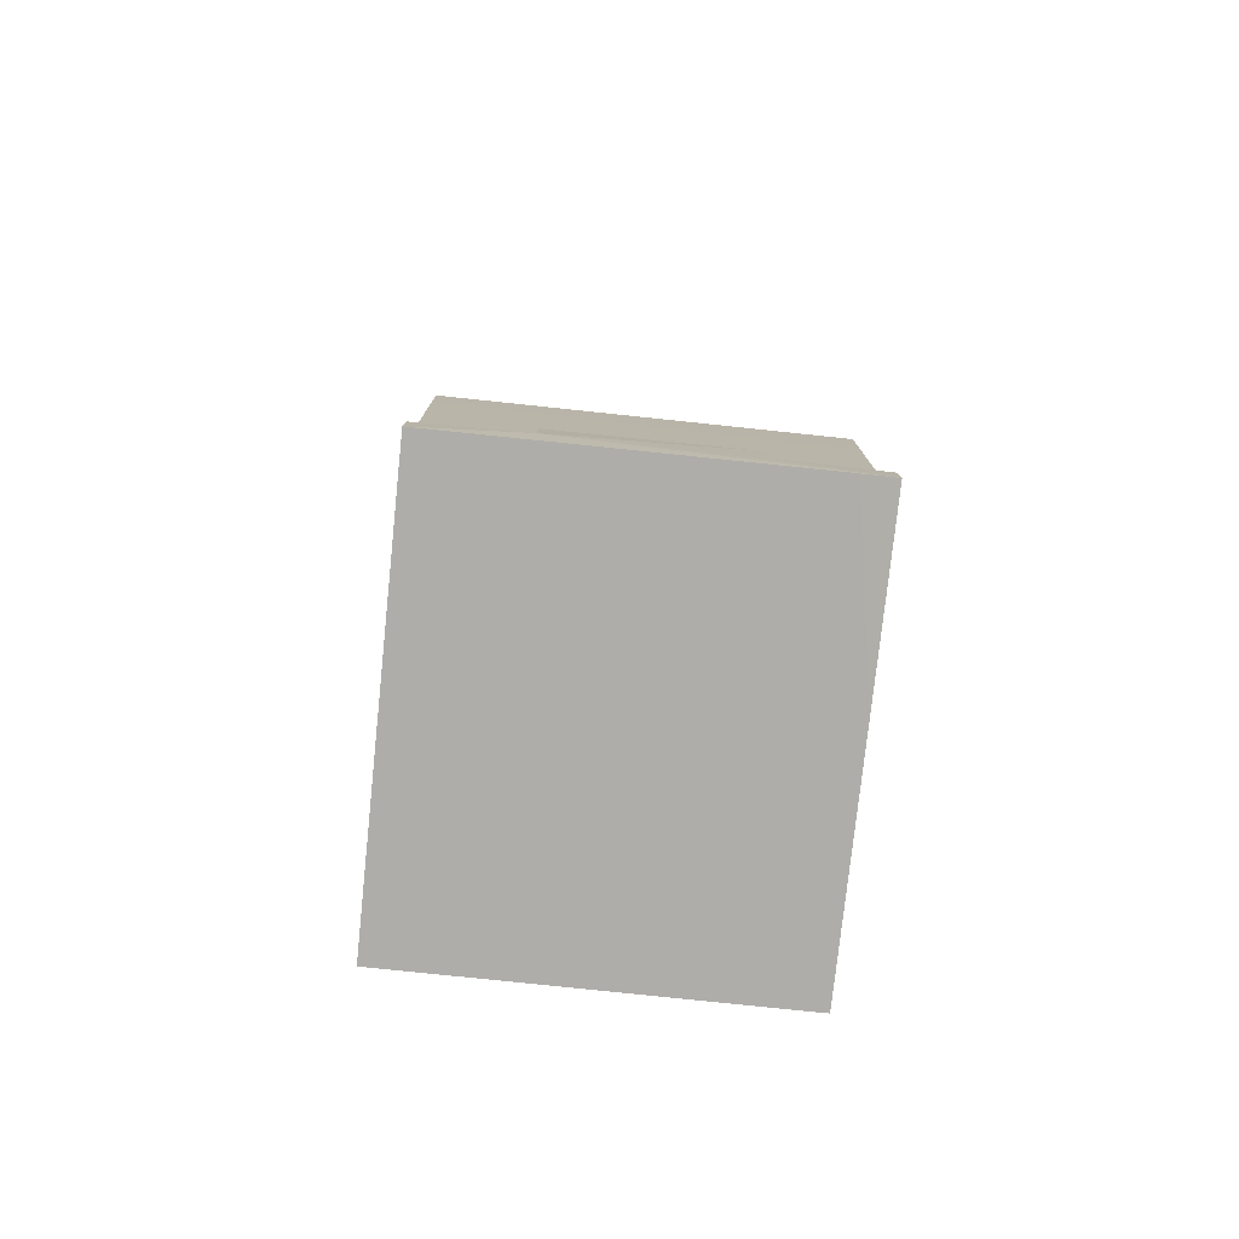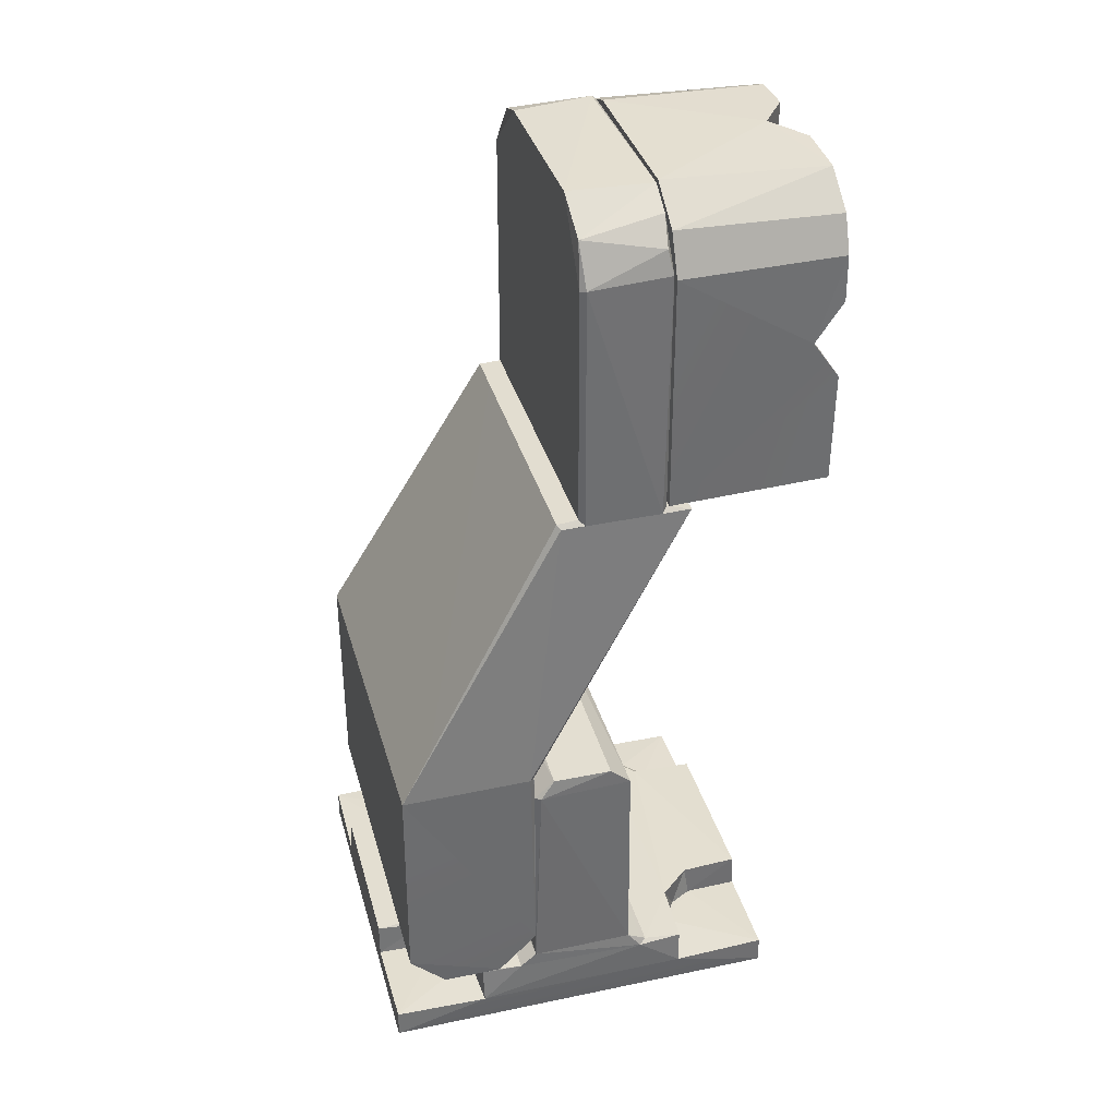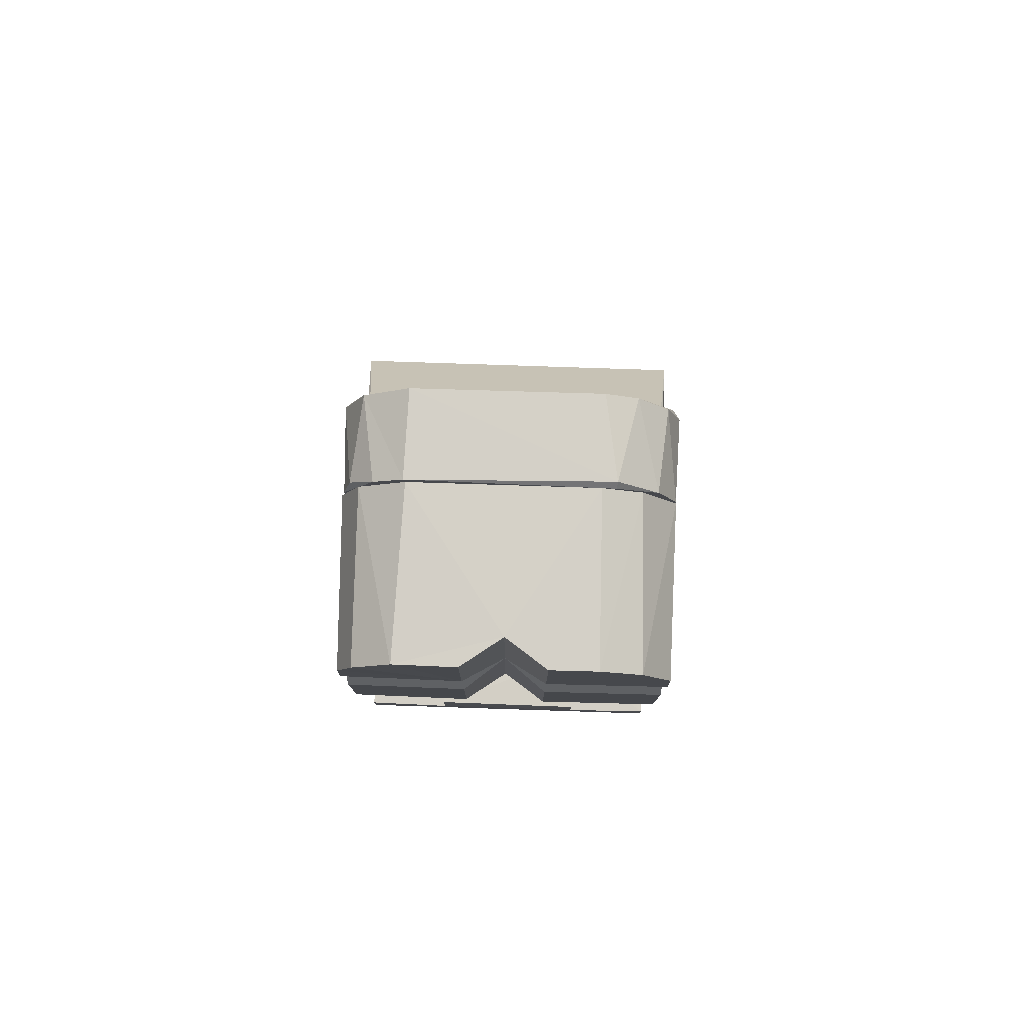
<metadata>
{"format":"obj","ext":"obj","renderer":"f3d","projection":"perspective","resolution":1024,"background":"white","views":[{"elev":-77.4,"azim":174.0,"up":"+Z"},{"elev":36.1,"azim":-105.3,"up":"+Z"},{"elev":79.1,"azim":1.9,"up":"+Z"}]}
</metadata>
<code>
o node0_Part__Feature.007_Part__Feature_007
v -0.00086 0.001913 0.04356
v -0.00174 0.009389 0.04441
v -0.001526 0.001913 0.04592
v -0.001297 0.009391 0.04621
v 0.000156 0.009388 0.04677
v 0.000861 0.001913 0.04643
v -0.000156 0.009388 0.04323
v -0.002086 0.009431 0.04527
v -0.002153 0.01089 0.04542
v -0.001465 0.009429 0.04655
v -0.00107 0.01088 0.04698
v 0.000722 0.009434 0.04299
v -0.000723 0.0109 0.04288
v -0.000698 0.009432 0.04302
v -1.1e-05 0.00943 0.04712
v -0.001819 0.009438 0.04388
v -0.001967 0.01089 0.04408
v -0.002887 0.009435 0.04399
v -0.002975 0.009437 0.0457
v -0.003009 0.01089 0.04528
v -0.002455 0.0109 0.04327
v -0.001792 0.009434 0.04755
v 0.00036 0.0109 0.04797
v -0.001871 0.01091 0.04741
v 0.000521 0.009434 0.04803
v -0.001785 0.009434 0.0425
v -0.00097 0.01089 0.04217
v 1.5e-05 0.009438 0.04194
v 0.001026 0.0109 0.04215
v 0.002263 -8.4e-05 0.04726
v 0.004843 -1.7e-05 0.05372
v 0.002269 -3.6e-05 0.05375
v 0.007075 -1.9e-05 0.05277
v 0.008675 -7e-06 0.05032
v 0.008757 -3e-05 0.04727
v 0.008763 1.1e-05 0.03627
v 0.008759 -2.9e-05 0.04273
v 0.002248 -7.6e-05 0.04275
v 0.00227 -3.4e-05 0.03625
v -0.002262 -8.4e-05 0.04726
v -0.002268 -3.6e-05 0.05375
v -0.005692 1.1e-05 0.0536
v -0.007818 -4e-05 0.05192
v -0.008709 -1e-05 0.04994
v -0.008758 -2.9e-05 0.04727
v -0.002274 -3.7e-05 0.03625
v -0.002244 -7.5e-05 0.04276
v -0.008759 -3e-05 0.04272
v -0.008772 2.8e-05 0.03626
v 0.008809 0.001565 0.045
v 0.008786 0.009348 0.05057
v 0.008931 0.009314 0.03609
v -0.008804 0.001559 0.045
v -0.008893 0.009342 0.0499
v -0.008931 0.009314 0.03609
v 0 0.001559 0.0538
v 0 0.001489 0.045
v 0 0.001561 0.0362
v 0.00473 0.009351 0.0539
v -0.00534 0.009355 0.05382
v -0.002707 0.009384 0.04194
v -0.003945 0.0094 0.04425
v 0.007493 0.009395 0.04425
v 0.007497 0.009395 0.04575
v 0.002186 0.009391 0.04838
v 0.002546 0.009437 0.0468
v -0.007258 0.009388 0.05069
v -0.007861 0.009355 0.05219
v 0.007498 0.009394 0.03751
v 0.000754 0.009395 0.0375
v -0.004972 0.009393 0.05244
v -0.000756 0.009394 0.0375
v -0.007492 0.009394 0.0375
v -0.007497 0.009395 0.04425
v 0.003445 0.009387 0.04706
v 0.006869 0.009352 0.0531
v 0.007365 0.009394 0.05033
v 0.005344 0.009386 0.05236
v -0.007492 0.009395 0.04575
v -0.000754 0.009395 0.0525
v 0.003924 0.00939 0.04573
v -0.00073 0.009392 0.04108
v 0.003038 0.009434 0.04465
v 0.00075 0.009395 0.05249
v 0.003923 0.00939 0.04427
v 0.000734 0.00939 0.04108
v 0.002078 0.009434 0.04267
v 0.002057 0.009387 0.04156
v 0.003376 0.009391 0.04281
v -0.000733 0.00939 0.04892
v -0.003923 0.00939 0.04573
v -0.002056 0.009387 0.04845
v -0.003375 0.009391 0.04718
v 0.000734 0.00939 0.04892
v 0.007333 0.001442 0.03767
v 0.007331 0.001442 0.04408
v 0.004115 0.001434 0.04404
v 0.000914 0.00144 0.04093
v 0.002675 0.001428 0.04171
v 0.000916 0.001442 0.03767
v -0.007333 0.001443 0.03767
v -0.000916 0.001442 0.03767
v -0.000909 0.001442 0.04093
v -0.003045 0.00142 0.04196
v -0.004073 0.001442 0.04409
v -0.007332 0.001443 0.04408
v -0.007141 0.001431 0.05044
v -0.00509 0.001432 0.05223
v -0.007332 0.001444 0.04592
v -0.004115 0.001433 0.04596
v -0.000913 0.00144 0.04908
v -0.002675 0.001427 0.04829
v -0.000916 0.001443 0.05233
v 0.006608 0.001413 0.05117
v 0.00731 0.001436 0.04958
v 0.004925 0.001437 0.05226
v 0.000916 0.001444 0.05233
v 0.000959 0.001433 0.04911
v 0.004076 0.00144 0.04591
v 0.003287 0.001427 0.04768
v 0.007332 0.001443 0.04592
v 0.000985 0.01089 0.04307
v 0.002 0.0109 0.04409
v 0.002346 0.01089 0.04318
v 0.002999 0.0109 0.04464
v 0.000827 0.01089 0.04702
v 0.002051 0.01087 0.04582
v 0.002339 0.01089 0.04695
v 0.002155 0.009418 0.04456
v 0.001448 0.009429 0.04657
v 0.001741 0.009389 0.04559
v 0.001526 0.001912 0.04408
v 0.001298 0.009391 0.04379
g node0_Part__Feature.007_Part__Feature_007_node0_Part__Feature.007_Part__Feature_007_Part__Feature_007
f 1 2 3
f 2 4 3
f 4 5 3
f 3 5 6
f 7 2 1
f 8 9 10
f 9 11 10
f 12 13 14
f 10 11 15
f 14 13 16
f 13 17 16
f 16 17 8
f 17 9 8
f 18 19 20
f 18 20 21
f 22 23 24
f 22 25 23
f 26 18 21
f 26 21 27
f 28 26 27
f 28 27 29
f 19 22 24
f 19 24 20
f 30 31 32
f 30 33 31
f 34 33 30
f 35 34 30
f 36 37 38
f 36 38 39
f 40 41 42
f 40 42 43
f 40 43 44
f 40 44 45
f 46 47 48
f 46 48 49
f 50 34 35
f 50 51 34
f 52 51 50
f 37 52 50
f 36 52 37
f 53 45 44
f 54 53 44
f 55 48 53
f 55 49 48
f 55 53 54
f 30 32 56
f 57 30 56
f 58 39 38
f 58 38 57
f 40 57 56
f 40 56 41
f 58 57 47
f 46 58 47
f 55 46 49
f 58 46 55
f 52 39 58
f 52 36 39
f 52 58 55
f 56 59 60
f 56 60 42
f 56 42 41
f 31 56 32
f 31 59 56
f 18 61 62
f 18 26 61
f 51 63 64
f 65 66 25
f 60 67 68
f 69 52 70
f 60 71 67
f 63 52 69
f 51 52 63
f 52 55 70
f 70 55 72
f 73 55 74
f 74 55 54
f 68 67 54
f 65 75 66
f 76 77 78
f 67 79 54
f 60 80 71
f 76 51 77
f 28 61 26
f 75 81 66
f 28 82 61
f 66 81 83
f 60 84 80
f 79 74 54
f 81 85 83
f 28 86 82
f 87 88 28
f 28 88 86
f 85 89 83
f 60 59 84
f 84 90 80
f 79 91 74
f 83 89 87
f 92 22 93
f 87 89 88
f 73 72 55
f 81 64 85
f 22 19 93
f 51 64 77
f 90 22 92
f 93 19 91
f 59 78 84
f 90 25 22
f 86 70 82
f 84 94 90
f 82 70 72
f 91 62 74
f 91 19 62
f 94 25 90
f 64 63 85
f 19 18 62
f 76 78 59
f 65 25 94
f 51 76 33
f 51 33 34
f 76 31 33
f 76 59 31
f 68 43 42
f 60 68 42
f 54 44 43
f 68 54 43
f 63 95 96
f 69 95 63
f 85 96 97
f 63 96 85
f 98 86 88
f 99 98 88
f 99 88 89
f 97 99 89
f 97 89 85
f 100 86 98
f 100 70 86
f 95 69 100
f 100 69 70
f 99 100 98
f 95 100 99
f 96 99 97
f 96 95 99
f 101 72 73
f 102 72 101
f 82 102 103
f 72 102 82
f 104 62 61
f 104 105 62
f 103 61 82
f 103 104 61
f 62 106 74
f 62 105 106
f 101 74 106
f 101 73 74
f 104 102 101
f 104 101 106
f 103 102 104
f 105 104 106
f 107 67 108
f 67 71 108
f 109 67 107
f 109 79 67
f 109 91 79
f 110 91 109
f 111 90 92
f 112 111 92
f 112 92 93
f 110 112 93
f 110 93 91
f 90 113 80
f 90 111 113
f 71 113 108
f 80 113 71
f 110 109 107
f 112 110 107
f 108 112 107
f 108 111 112
f 113 111 108
f 114 77 115
f 116 78 114
f 78 77 114
f 78 117 84
f 78 116 117
f 117 94 84
f 118 94 117
f 119 81 75
f 120 119 75
f 120 75 65
f 118 120 65
f 118 65 94
f 121 81 119
f 121 64 81
f 77 121 115
f 64 121 77
f 116 120 118
f 116 118 117
f 115 119 120
f 115 121 119
f 114 115 120
f 114 120 116
f 13 21 17
f 17 21 20
f 13 27 21
f 9 17 20
f 13 29 27
f 122 29 13
f 9 20 24
f 123 29 122
f 124 29 123
f 11 9 24
f 125 124 123
f 23 126 11
f 23 11 24
f 125 123 127
f 128 125 127
f 23 127 126
f 128 127 23
f 66 83 125
f 66 125 128
f 87 28 29
f 25 66 128
f 87 29 124
f 25 128 23
f 87 124 125
f 83 87 125
f 129 123 12
f 11 126 15
f 123 122 12
f 15 126 130
f 122 13 12
f 126 127 130
f 130 127 129
f 127 123 129
f 6 131 132
f 131 133 132
f 133 7 132
f 132 7 1
f 5 131 6
f 2 16 8
f 133 129 12
f 7 12 14
f 15 4 10
f 130 131 5
f 4 2 10
f 10 2 8
f 15 5 4
f 2 14 16
f 2 7 14
f 130 129 131
f 15 130 5
f 131 129 133
f 133 12 7
f 6 132 1
f 6 1 3
f 47 57 53
f 47 53 48
f 40 45 53
f 57 40 53
f 50 35 30
f 50 30 57
f 50 57 38
f 37 50 38
o node1_Part__Feature001.006_Part__Feature001_006
v 0.002354 0.00942 0.04754
v -2e-06 0.01281 0.04499
v 0.003367 0.00942 0.0458
v 0.00121 0.009422 0.0482
v -0.0009 0.009423 0.04837
v -0.002569 0.009414 0.0473
v -0.003461 0.009426 0.04546
v -0.0104 0.01839 0.003964
v 0.0103 0.01968 0.004
v -0.01031 0.0197 0.004
v 0.0104 0.01821 0.003998
v -0.01033 0.01741 0.006312
v 0.01021 0.01744 0.00511
v -0.0104 0.01741 0.00477
v 0.01034 0.01741 0.006348
v -0.01035 0.002563 0.0018
v -0.01046 0.008072 0.001741
v -0.01037 0.002524 0.000133
v -0.01034 0.008029 0.003838
v -0.0105 0.01067 0.003808
v -0.01038 0.01279 0.01885
v -0.0105 0.01704 0.01771
v -0.01038 0.01158 0.01777
v -0.0104 0.01145 0.004799
v -0.01033 0.01622 0.01883
v -0.01046 0.02075 0.001741
v -0.01026 0.0208 0.00392
v -0.01039 0.0263 0.000164
v -0.01035 0.02626 0.0018
v 0.01021 0.01028 0.004018
v 0.006784 0.00787 0.003922
v 0.01034 0.008029 0.003838
v -0.01021 0.01026 0.004015
v -0.006688 0.007826 0.003913
v -0.005033 0.005965 0.003875
v -0.004875 0.002588 0.003875
v 0.004882 0.006314 0.003998
v 0.004875 0.002538 0.003825
v 0.01035 0.002563 0.0018
v 0.004862 0.002482 0.001761
v 0.01038 0.002535 0.000153
v -0.004861 0.002482 0.001761
v 0.01039 0.02628 0.000133
v 0.004901 0.02635 0.001761
v 0.01035 0.02626 0.0018
v -0.004838 0.0263 0.003838
v 0.004839 0.02625 0.003885
v -0.004913 0.02632 0.001779
v -0.00474 0.02309 0.003992
v 0.004737 0.02311 0.00399
v 0.01041 0.01162 0.01772
v 0.0104 0.01141 0.004752
v 0.01033 0.01606 0.01887
v 0.01038 0.01261 0.0188
v 0.01027 0.02076 0.003932
v 0.01046 0.0208 0.001745
v 0.01047 0.008072 0.001741
v 0.0105 0.01065 0.003799
v 0.0105 0.01704 0.01771
v 0.0105 0.01723 0.00473
v 0.007073 0.02101 0.0019
v 0.005207 0.02254 0.0019
v 0.005031 0.02335 0.003701
v 0.005556 0.02213 0.0037
v 0.006974 0.02102 0.003699
v 0.005151 0.006139 0.0019
v 0.006993 0.007813 0.0019
v 0.005121 0.005962 0.003694
v -0.007105 0.02099 0.0019
v -0.005206 0.02254 0.0019
v -0.006963 0.02103 0.003689
v -0.005556 0.02213 0.0037
v -0.005031 0.02334 0.003703
v -0.005051 0.005645 0.0019
v -0.007155 0.007844 0.0019
v -0.005778 0.006963 0.0019
v 0.0102 0.01733 0.01777
v -0.01019 0.01735 0.01768
v -0.006566 0.02082 0.003997
v 0.006603 0.0208 0.003997
v -0.01029 0.02317 0.004009
v -0.008802 0.01565 0.03593
v 0.008804 0.01567 0.03591
v -0.01039 0.02522 0.01919
v 0.0104 0.02525 0.01904
v 0.008747 0.01441 0.036
v -0.008749 0.01441 0.03601
v -0.00533 0.0143 0.05381
v -0.008657 0.01441 0.04983
v -0.007802 0.01424 0.05229
v 0.0048 0.01433 0.05383
v 0.008538 0.01441 0.05053
v 0.006547 0.01429 0.05325
v 0.005532 0.009717 0.05386
v -0.005468 0.009491 0.05375
v -0.008779 0.009461 0.05012
v -0.007084 0.009504 0.05282
v 0.005491 0.009412 0.05356
v -0.008745 0.009414 0.036
v -0.003062 0.009426 0.04349
v -0.001954 0.009418 0.04216
v 0.007738 0.009533 0.05224
v 0.008802 0.009508 0.0502
v 0.000144 0.009433 0.04151
v 0.003168 0.009425 0.04377
v 0.008749 0.009414 0.03601
v 0.001943 0.009422 0.04219
v 0.00901 0.008125 0.03585
v -0.009015 0.008044 0.03574
v -0.01019 0.0174 0.01925
v 0.008962 0.008021 0.03558
v 0.01019 0.01739 0.01925
v -0.01036 0.02531 0.006144
v 0.01038 0.02526 0.006119
v 0.01029 0.02317 0.004009
v 0.01048 0.01768 0.01932
v -0.01048 0.01768 0.01932
v -0.009055 0.01547 0.03571
v -0.009055 0.0141 0.03573
v -0.009049 0.009712 0.03574
v -0.008945 0.01411 0.04996
v 0.008973 0.01411 0.04968
v 0.00905 0.009716 0.03574
v 0.009056 0.01411 0.03573
v 0.009056 0.01547 0.03571
v -0.008395 0.009713 0.05146
v 0.008197 0.01412 0.05185
v -0.009823 0.0175 0.01111
v -0.00897 0.01753 0.009498
v -0.009829 0.02041 0.01161
v -0.008382 0.02041 0.008978
v -0.005245 0.02041 0.01572
v -0.005419 0.01772 0.01575
v -0.006987 0.02041 0.01564
v -0.007581 0.01771 0.01546
v -0.007903 0.01771 0.008742
v -0.008937 0.02041 0.01449
v -0.006166 0.01772 0.008207
v -0.006 0.02041 0.008208
v -0.00901 0.01771 0.01427
v -0.009712 0.01772 0.01274
v -0.008164 0.01741 0.01549
v -0.009805 0.01741 0.01358
v -0.00216 0.01771 0.01179
v -0.001917 0.01741 0.01288
v -0.002761 0.01771 0.01394
v -0.003453 0.01741 0.0152
v -0.003756 0.01771 0.01503
v -0.005659 0.01741 0.01611
v -0.007442 0.01741 0.008156
v -0.0048 0.01741 0.008044
v -0.002534 0.01741 0.009761
v -0.004241 0.01771 0.008647
v -0.002989 0.01771 0.009726
v -0.003062 0.02041 0.01449
v -0.003617 0.02041 0.008978
v -0.002171 0.02041 0.01161
v 0.002171 0.02041 0.01161
v 0.002472 0.01754 0.01027
v 0.003618 0.02041 0.008978
v 0.006755 0.02041 0.01572
v 0.006581 0.01772 0.01575
v 0.005013 0.02041 0.01564
v 0.004419 0.01771 0.01546
v 0.004097 0.01771 0.008742
v 0.003063 0.02041 0.01449
v 0.005834 0.01772 0.008207
v 0.006 0.02041 0.008208
v 0.00299 0.01771 0.01427
v 0.002158 0.0176 0.01248
v 0.002779 0.01741 0.01464
v 0.009967 0.01741 0.01086
v 0.009844 0.01741 0.01344
v 0.00984 0.01771 0.01179
v 0.009239 0.01771 0.01394
v 0.008363 0.01759 0.01505
v 0.005934 0.01741 0.01618
v 0.008496 0.01741 0.00874
v 0.004167 0.01741 0.008277
v 0.006599 0.01741 0.007966
v 0.007759 0.01771 0.008647
v 0.009011 0.01771 0.009726
v 0.008938 0.02041 0.01449
v 0.008383 0.02041 0.008978
v 0.009829 0.02041 0.01161
g node1_Part__Feature001.006_Part__Feature001_006_node1_Part__Feature001.006_Part__Feature001_006_Part__Feature001_006
f 134 135 136
f 137 135 134
f 137 138 135
f 138 139 135
f 140 135 139
f 141 142 143
f 141 144 142
f 145 146 147
f 145 148 146
f 149 150 151
f 152 153 150
f 154 155 156
f 156 155 157
f 157 155 147
f 154 158 155
f 147 141 153
f 157 147 153
f 153 159 150
f 141 159 153
f 141 160 159
f 159 161 150
f 150 161 151
f 159 162 161
f 163 164 165
f 163 166 164
f 164 166 167
f 166 152 167
f 168 169 170
f 170 169 171
f 164 167 170
f 167 168 170
f 172 173 174
f 171 175 173
f 169 175 171
f 149 151 175
f 151 174 173
f 151 173 175
f 176 177 178
f 177 179 180
f 181 179 177
f 161 162 181
f 176 161 177
f 177 161 181
f 182 180 179
f 182 183 180
f 151 176 174
f 151 161 176
f 184 156 185
f 156 157 185
f 158 154 186
f 186 154 187
f 188 144 189
f 176 189 190
f 176 190 174
f 190 172 174
f 178 189 176
f 191 165 190
f 192 185 193
f 192 184 185
f 192 187 184
f 186 187 192
f 193 185 191
f 144 193 191
f 189 191 190
f 189 144 191
f 178 194 189
f 195 194 178
f 177 195 178
f 196 197 195
f 195 198 194
f 197 198 195
f 180 196 177
f 177 196 195
f 198 189 194
f 198 188 189
f 199 173 172
f 200 172 190
f 200 199 172
f 200 164 199
f 164 201 199
f 165 200 190
f 165 164 200
f 201 171 199
f 199 171 173
f 162 159 202
f 162 203 181
f 162 202 203
f 202 204 203
f 204 205 203
f 205 206 203
f 160 204 202
f 160 202 159
f 206 179 181
f 206 181 203
f 149 175 207
f 208 207 209
f 208 149 207
f 150 149 208
f 207 168 209
f 168 167 209
f 209 167 208
f 169 168 207
f 169 207 175
f 208 152 150
f 167 152 208
f 185 157 163
f 157 166 163
f 141 147 144
f 144 147 146
f 210 211 158
f 186 210 158
f 187 154 156
f 184 187 156
f 204 160 212
f 204 212 205
f 212 182 205
f 205 182 206
f 179 206 182
f 143 160 141
f 211 145 155
f 145 147 155
f 158 211 155
f 180 183 196
f 196 183 197
f 183 213 197
f 197 213 198
f 213 188 198
f 157 153 166
f 144 188 142
f 152 166 153
f 146 193 144
f 148 193 146
f 192 148 210
f 192 193 148
f 210 186 192
f 163 191 185
f 165 191 163
f 170 171 201
f 164 170 201
f 212 214 182
f 212 160 214
f 215 216 217
f 216 218 217
f 215 219 216
f 220 219 215
f 221 222 223
f 224 222 221
f 225 222 224
f 219 220 225
f 225 220 222
f 225 224 226
f 221 227 224
f 228 227 221
f 229 139 230
f 230 139 228
f 139 138 228
f 229 140 139
f 228 138 231
f 229 232 140
f 232 233 140
f 138 137 231
f 137 134 231
f 232 234 233
f 231 134 235
f 134 236 235
f 232 237 234
f 136 236 134
f 238 239 136
f 240 239 238
f 136 239 236
f 237 239 240
f 232 239 237
f 232 241 239
f 242 241 232
f 243 244 242
f 245 244 243
f 211 210 243
f 210 245 243
f 148 245 210
f 243 145 211
f 217 218 246
f 218 247 246
f 188 213 248
f 248 213 183
f 148 247 218
f 148 218 249
f 142 248 247
f 142 247 148
f 246 145 217
f 217 145 250
f 214 143 246
f 246 143 145
f 250 251 217
f 250 242 251
f 252 242 253
f 252 251 242
f 253 229 254
f 253 254 252
f 255 256 257
f 236 256 255
f 244 256 241
f 258 257 244
f 244 257 256
f 258 249 218
f 244 249 258
f 142 145 143
f 148 145 142
f 248 183 247
f 182 246 183
f 183 246 247
f 182 214 246
f 228 221 223
f 230 228 223
f 259 230 223
f 259 223 254
f 229 259 254
f 236 255 260
f 235 236 260
f 235 260 226
f 227 235 226
f 227 226 224
f 239 241 256
f 244 245 249
f 236 239 256
f 235 227 231
f 227 228 231
f 259 229 230
f 245 148 249
f 232 229 253
f 142 188 248
f 242 232 253
f 243 242 250
f 218 216 258
f 250 145 243
f 258 219 257
f 216 219 258
f 143 214 160
f 219 225 255
f 219 255 257
f 260 255 225
f 260 225 226
f 254 223 222
f 222 220 252
f 222 252 254
f 215 217 251
f 220 251 252
f 220 215 251
f 136 135 238
f 240 238 135
f 233 135 140
f 233 234 135
f 234 237 135
f 237 240 135
f 241 242 244
f 261 262 263
f 263 262 264
f 265 266 267
f 266 268 267
f 262 269 264
f 267 268 270
f 264 271 272
f 269 271 264
f 268 273 270
f 273 274 270
f 270 274 263
f 274 261 263
f 268 275 273
f 275 276 273
f 277 278 279
f 273 276 274
f 279 280 281
f 278 280 279
f 276 261 274
f 281 280 266
f 280 282 266
f 266 282 268
f 282 275 268
f 283 280 284
f 284 280 285
f 282 280 283
f 285 280 278
f 276 275 261
f 275 282 261
f 261 282 262
f 262 282 283
f 286 285 287
f 284 285 286
f 287 285 277
f 285 278 277
f 262 283 269
f 269 283 271
f 283 284 271
f 271 284 286
f 277 279 288
f 279 281 288
f 272 286 289
f 271 286 272
f 288 281 265
f 281 266 265
f 286 287 289
f 289 287 290
f 287 277 290
f 290 277 288
f 288 265 267
f 288 267 270
f 288 270 263
f 289 288 263
f 289 263 264
f 289 290 288
f 289 264 272
f 291 292 293
f 294 295 296
f 295 297 296
f 292 298 293
f 296 297 299
f 293 300 301
f 298 300 293
f 297 302 299
f 302 303 299
f 299 303 291
f 303 292 291
f 297 304 302
f 305 306 307
f 307 306 308
f 302 304 303
f 306 309 308
f 309 310 295
f 295 310 297
f 310 304 297
f 311 306 305
f 310 306 311
f 310 309 306
f 292 304 312
f 312 304 313
f 313 310 311
f 304 310 313
f 303 304 292
f 313 311 314
f 314 311 315
f 311 305 315
f 315 305 307
f 292 312 298
f 298 312 300
f 312 313 300
f 300 313 314
f 307 308 316
f 308 309 316
f 301 314 317
f 300 314 301
f 316 309 294
f 309 295 294
f 314 315 317
f 317 315 318
f 315 307 318
f 318 307 316
f 293 299 291
f 317 294 296
f 317 316 294
f 317 318 316
f 317 296 301
f 301 296 299
f 301 299 293

</code>
